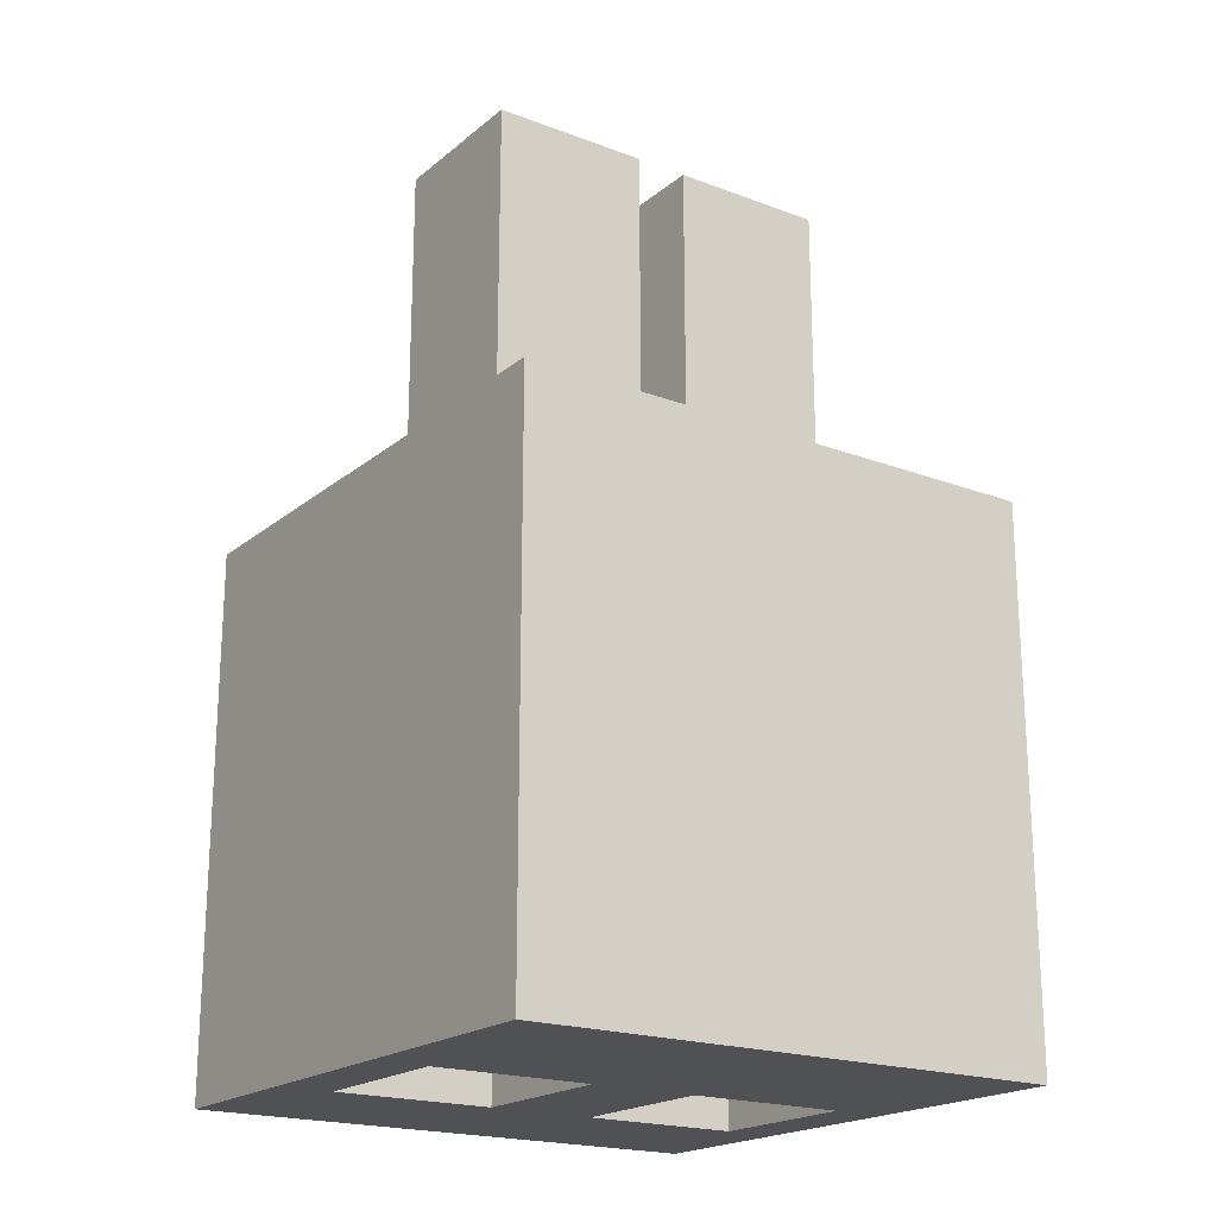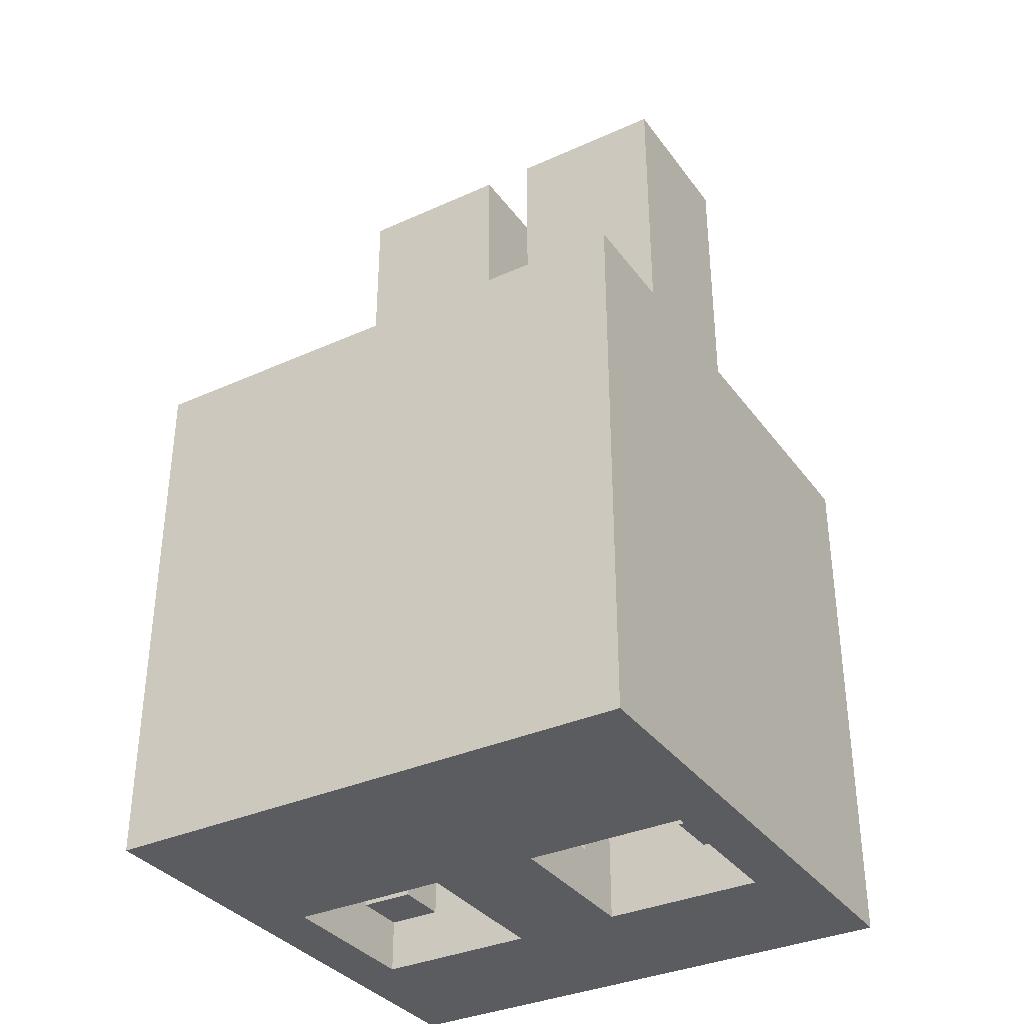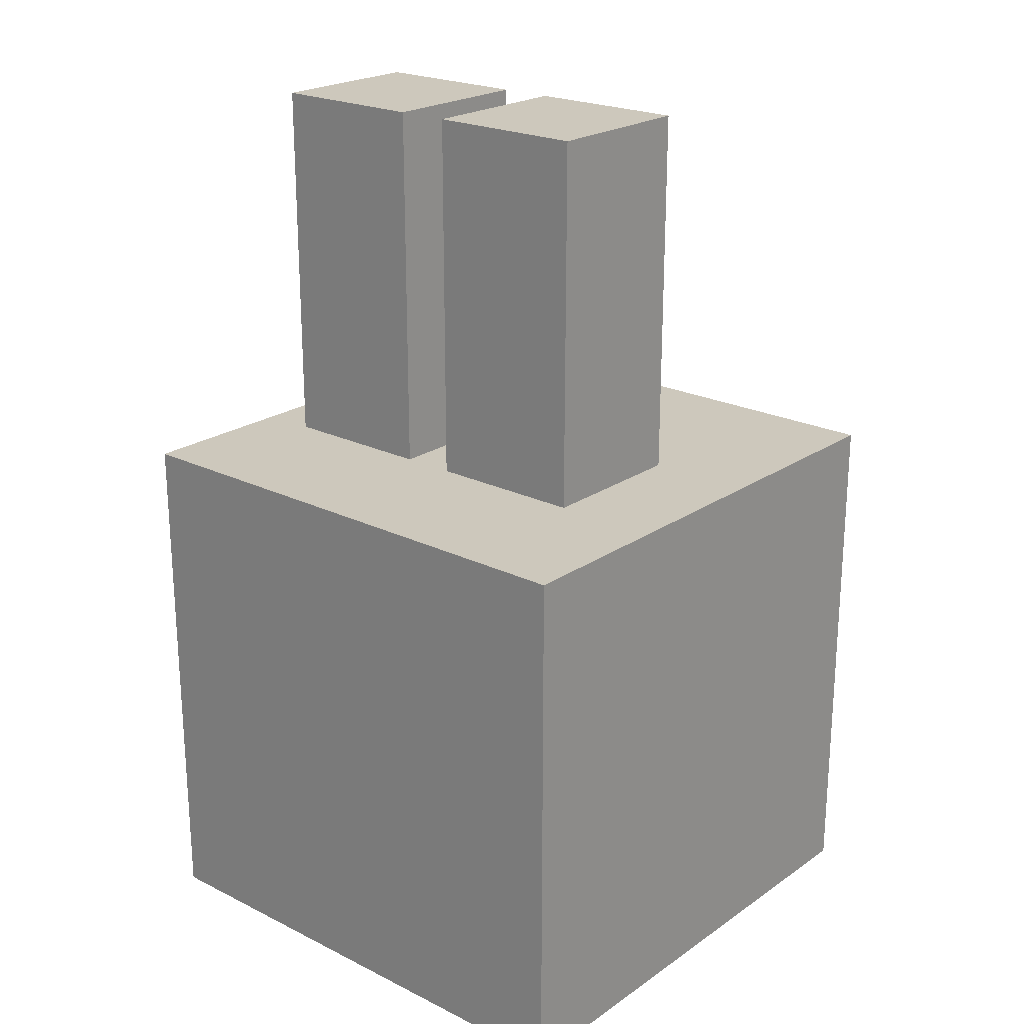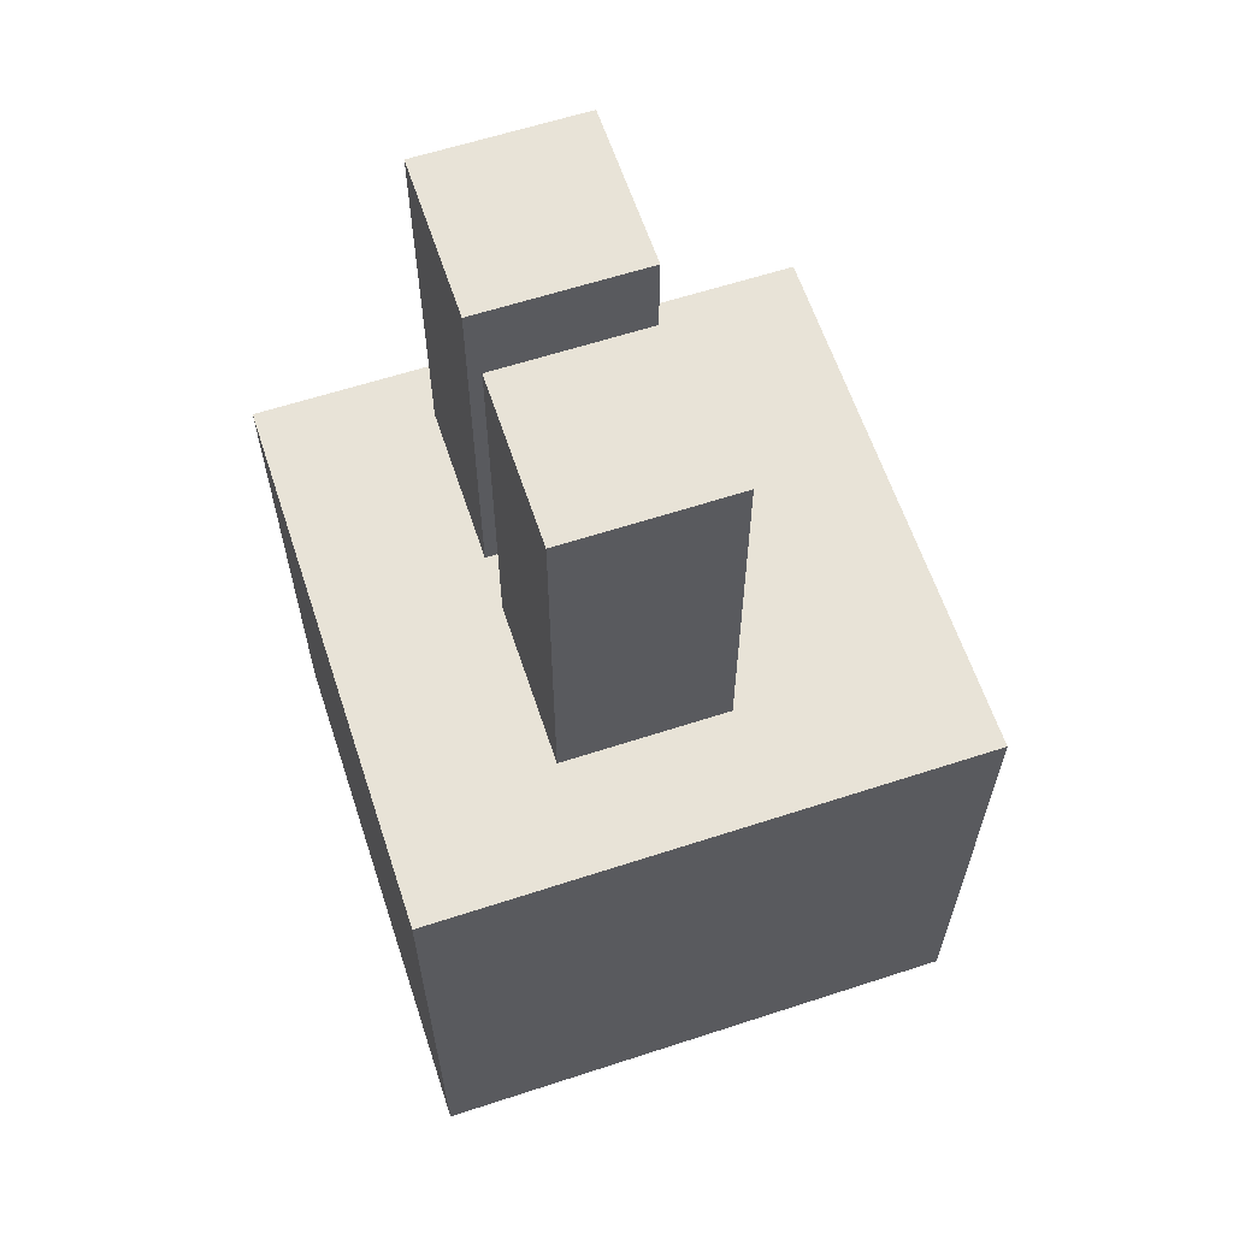
<metadata>
{"format":"obj","ext":"obj","renderer":"f3d","projection":"perspective","resolution":1024,"background":"white","views":[{"elev":-20.0,"azim":-34.7,"up":"+Z"},{"elev":-34.7,"azim":31.1,"up":"+Z"},{"elev":22.2,"azim":-139.5,"up":"+Z"},{"elev":62.0,"azim":-108.3,"up":"+Z"}]}
</metadata>
<code>
g night
v -5 0 -2
v -5 0 -12
v -5 10 -2
v -5 10 -12
v -3 4 5
v -3 4 4
v -3 4 -2
v -3 7 5
v -3 7 4
v -3 7 -2
v -2 3 -7
v -2 3 -8
v -2 3 -9
v -2 3 -10
v -2 4 -7
v -2 4 -8
v -2 4 -9
v -2 4 -10
v -2 5 -7
v -2 5 -8
v -2 6 -7
v -2 6 -8
v -1 3 -8
v -1 3 -9
v -1 4 -7
v -1 4 -8
v -1 4 -9
v -1 4 -10
v -1 4 -12
v -1 5 -7
v -1 5 -8
v -1 5 -9
v -1 5 -10
v -1 5 -11
v -1 6 -8
v -1 6 -9
v -1 6 -10
v -1 6 -11
v -1 7 -8
v -1 7 -9
v -1 7 -10
v -1 7 -12
v 1 4 5
v 1 4 4
v 1 4 -2
v 1 6 4
v 1 6 -2
v 1 7 5
v 1 7 4
v 1 7 -2
v 3 3 -4
v 3 3 -5
v 3 3 -6
v 3 3 -7
v 3 4 -4
v 3 4 -5
v 3 4 -6
v 3 4 -7
v 3 4 -8
v 3 4 -11
v 3 5 -4
v 3 5 -5
v 3 5 -8
v 3 5 -9
v 3 5 -10
v 3 5 -11
v 3 6 -4
v 3 6 -5
v 3 6 -6
v 3 6 -7
v 3 6 -8
v 3 6 -9
v 3 6 -10
v 3 6 -11
v 3 7 -6
v 3 7 -7
v 3 7 -8
v 3 7 -11
v 4 3 -5
v 4 3 -6
v 4 4 -4
v 4 4 -5
v 4 4 -6
v 4 4 -8
v 4 4 -11
v 4 4 -12
v 4 5 -4
v 4 5 -5
v 4 5 -8
v 4 5 -9
v 4 5 -10
v 4 5 -11
v 4 6 -5
v 4 6 -7
v 4 6 -8
v 4 6 -9
v 4 6 -10
v 4 6 -11
v 4 7 -7
v 4 7 -8
v 4 7 -11
v 4 7 -12
v -4 3 -8
v -4 3 -9
v -4 4 -7
v -4 4 -8
v -4 4 -9
v -4 4 -10
v -4 4 -11
v -4 4 -12
v -4 5 -7
v -4 5 -8
v -4 5 -9
v -4 5 -10
v -4 5 -11
v -4 6 -8
v -4 6 -9
v -4 6 -10
v -4 6 -11
v -4 7 -11
v -4 7 -12
v -3 3 -7
v -3 3 -8
v -3 3 -9
v -3 3 -10
v -3 4 -7
v -3 4 -8
v -3 4 -9
v -3 4 -10
v -3 4 -11
v -3 5 -7
v -3 5 -8
v -3 5 -9
v -3 5 -10
v -3 5 -11
v -3 6 -7
v -3 6 -8
v -3 6 -9
v -3 6 -10
v -3 6 -11
v -3 7 -9
v -3 7 -11
v -2 6 -8
v -2 6 -9
v -2 7 -8
v -2 7 -9
v 0 4 5
v 0 4 4
v 0 4 -2
v 0 6 4
v 0 6 -2
v 0 7 5
v 0 7 4
v 0 7 -2
v 1 3 -5
v 1 3 -6
v 1 4 -4
v 1 4 -5
v 1 4 -6
v 1 4 -9
v 1 4 -10
v 1 4 -12
v 1 5 -4
v 1 5 -5
v 1 5 -8
v 1 5 -9
v 1 5 -10
v 1 5 -11
v 1 6 -5
v 1 6 -7
v 1 6 -8
v 1 6 -9
v 1 6 -10
v 1 6 -11
v 1 7 -7
v 1 7 -9
v 1 7 -10
v 1 7 -12
v 2 3 -4
v 2 3 -5
v 2 3 -6
v 2 3 -7
v 2 4 -4
v 2 4 -5
v 2 4 -6
v 2 4 -7
v 2 5 -4
v 2 5 -5
v 2 6 -4
v 2 6 -5
v 2 6 -6
v 2 6 -7
v 2 7 -6
v 2 7 -7
v 4 4 5
v 4 4 4
v 4 4 -2
v 4 7 5
v 4 7 4
v 4 7 -2
v 5 0 -2
v 5 0 -12
v 5 10 -2
v 5 10 -12
v -3 4 5
v -3 7 5
v 0 4 5
v 0 7 5
v 1 4 5
v 1 7 5
v 4 4 5
v 4 7 5
v -5 0 -2
v -5 10 -2
v -3 4 -2
v -3 7 -2
v -2 4 -2
v 0 4 -2
v 0 6 -2
v 0 7 -2
v 1 4 -2
v 1 6 -2
v 1 7 -2
v 3 4 -2
v 4 4 -2
v 4 7 -2
v 5 0 -2
v 5 10 -2
v 1 3 -6
v 1 4 -6
v 2 3 -6
v 2 4 -6
v 3 3 -6
v 3 4 -6
v 4 3 -6
v 4 4 -6
v 2 3 -7
v 2 4 -7
v 3 3 -7
v 3 4 -7
v 3 4 -8
v 3 5 -8
v 3 6 -8
v 3 7 -8
v 4 4 -8
v 4 5 -8
v 4 6 -8
v 4 7 -8
v -4 3 -9
v -4 4 -9
v -4 5 -9
v -4 6 -9
v -3 3 -9
v -3 4 -9
v -3 5 -9
v -3 6 -9
v -2 3 -9
v -2 4 -9
v -1 3 -9
v -1 4 -9
v 3 5 -9
v 3 6 -9
v 4 5 -9
v 4 6 -9
v -4 4 -10
v -4 5 -10
v -3 3 -10
v -3 4 -10
v -3 5 -10
v -2 3 -10
v -2 4 -10
v -1 4 -10
v -1 5 -10
v -1 6 -10
v -1 7 -10
v 1 4 -10
v 1 5 -10
v 1 6 -10
v 1 7 -10
v -1 5 -11
v -1 6 -11
v 1 5 -11
v 1 6 -11
v 1 4 -4
v 1 5 -4
v 2 3 -4
v 2 4 -4
v 2 5 -4
v 2 6 -4
v 3 3 -4
v 3 4 -4
v 3 5 -4
v 3 6 -4
v 4 4 -4
v 4 5 -4
v 1 3 -5
v 1 4 -5
v 1 5 -5
v 1 6 -5
v 2 3 -5
v 2 4 -5
v 2 5 -5
v 2 6 -5
v 3 3 -5
v 3 4 -5
v 3 5 -5
v 3 6 -5
v 4 3 -5
v 4 4 -5
v 4 5 -5
v 4 6 -5
v 2 6 -6
v 2 7 -6
v 3 6 -6
v 3 7 -6
v -4 4 -7
v -4 5 -7
v -3 3 -7
v -3 4 -7
v -3 5 -7
v -3 6 -7
v -2 3 -7
v -2 4 -7
v -2 5 -7
v -2 6 -7
v -1 4 -7
v -1 5 -7
v 1 6 -7
v 1 7 -7
v 2 6 -7
v 2 7 -7
v 3 6 -7
v 3 7 -7
v 4 6 -7
v 4 7 -7
v -4 3 -8
v -4 4 -8
v -4 5 -8
v -4 6 -8
v -3 3 -8
v -3 4 -8
v -3 5 -8
v -3 6 -8
v -2 3 -8
v -2 4 -8
v -2 5 -8
v -2 6 -8
v -2 7 -8
v -1 3 -8
v -1 4 -8
v -1 5 -8
v -1 6 -8
v -1 7 -8
v 1 5 -8
v 1 6 -8
v -3 6 -9
v -3 7 -9
v -2 6 -9
v -2 7 -9
v -1 4 -9
v -1 5 -9
v -1 6 -9
v -1 7 -9
v 1 4 -9
v 1 5 -9
v 1 6 -9
v 1 7 -9
v -4 5 -10
v -4 6 -10
v -3 5 -10
v -3 6 -10
v 3 5 -10
v 3 6 -10
v 4 5 -10
v 4 6 -10
v -4 4 -11
v -4 5 -11
v -4 6 -11
v -4 7 -11
v -3 4 -11
v -3 5 -11
v -3 6 -11
v -3 7 -11
v 3 4 -11
v 3 5 -11
v 3 6 -11
v 3 7 -11
v 4 4 -11
v 4 5 -11
v 4 6 -11
v 4 7 -11
v -5 0 -12
v -5 10 -12
v -4 4 -12
v -4 7 -12
v -1 4 -12
v -1 7 -12
v 1 4 -12
v 1 7 -12
v 4 4 -12
v 4 7 -12
v 5 0 -12
v 5 10 -12
v -5 0 -2
v 5 0 -2
v -5 0 -12
v 5 0 -12
v -3 4 5
v 0 4 5
v 1 4 5
v 4 4 5
v -3 4 4
v -2 4 4
v 0 4 4
v 1 4 4
v 3 4 4
v 4 4 4
v -3 4 -2
v -2 4 -2
v 0 4 -2
v 1 4 -2
v 3 4 -2
v 4 4 -2
v 1 5 -4
v 2 5 -4
v 3 5 -4
v 4 5 -4
v 1 5 -5
v 2 5 -5
v 3 5 -5
v 4 5 -5
v -4 5 -7
v -3 5 -7
v -2 5 -7
v -1 5 -7
v -4 5 -8
v -3 5 -8
v -2 5 -8
v -1 5 -8
v -4 5 -9
v -3 5 -9
v -4 5 -10
v -3 5 -10
v 2 6 -4
v 3 6 -4
v 1 6 -5
v 2 6 -5
v 3 6 -5
v 4 6 -5
v 2 6 -6
v 3 6 -6
v -3 6 -7
v -2 6 -7
v 1 6 -7
v 2 6 -7
v 3 6 -7
v 4 6 -7
v -4 6 -8
v -3 6 -8
v -2 6 -8
v -1 6 -8
v 1 6 -8
v 3 6 -8
v 4 6 -8
v -4 6 -9
v -3 6 -9
v -2 6 -9
v -1 6 -9
v 1 6 -9
v 3 6 -9
v 4 6 -9
v -4 6 -10
v -3 6 -10
v -1 6 -10
v 1 6 -10
v 3 6 -10
v 4 6 -10
v -4 6 -11
v -3 6 -11
v -1 6 -11
v 1 6 -11
v 3 6 -11
v 4 6 -11
v 2 7 -6
v 3 7 -6
v 1 7 -7
v 2 7 -7
v 3 7 -7
v 4 7 -7
v -2 7 -8
v -1 7 -8
v 3 7 -8
v 4 7 -8
v -3 7 -9
v -2 7 -9
v -1 7 -9
v 1 7 -9
v -1 7 -10
v 1 7 -10
v -4 7 -11
v -3 7 -11
v 3 7 -11
v 4 7 -11
v -4 7 -12
v -1 7 -12
v 1 7 -12
v 4 7 -12
v 2 3 -4
v 3 3 -4
v 1 3 -5
v 2 3 -5
v 3 3 -5
v 4 3 -5
v 1 3 -6
v 2 3 -6
v 3 3 -6
v 4 3 -6
v -3 3 -7
v -2 3 -7
v 2 3 -7
v 3 3 -7
v -4 3 -8
v -3 3 -8
v -2 3 -8
v -1 3 -8
v -4 3 -9
v -3 3 -9
v -2 3 -9
v -1 3 -9
v -3 3 -10
v -2 3 -10
v 1 4 -4
v 2 4 -4
v 3 4 -4
v 4 4 -4
v 1 4 -5
v 2 4 -5
v 3 4 -5
v 4 4 -5
v 1 4 -6
v 2 4 -6
v 3 4 -6
v 4 4 -6
v -4 4 -7
v -3 4 -7
v -2 4 -7
v -1 4 -7
v 2 4 -7
v 3 4 -7
v -4 4 -8
v -3 4 -8
v -2 4 -8
v -1 4 -8
v 3 4 -8
v 4 4 -8
v -4 4 -9
v -3 4 -9
v -2 4 -9
v -1 4 -9
v 1 4 -9
v -4 4 -10
v -3 4 -10
v -2 4 -10
v -1 4 -10
v 1 4 -10
v -4 4 -11
v -3 4 -11
v 3 4 -11
v 4 4 -11
v -4 4 -12
v -1 4 -12
v 1 4 -12
v 4 4 -12
v -1 5 -8
v 1 5 -8
v 3 5 -8
v 4 5 -8
v -1 5 -9
v 1 5 -9
v 3 5 -9
v 4 5 -9
v -4 5 -10
v -3 5 -10
v -1 5 -10
v 1 5 -10
v 3 5 -10
v 4 5 -10
v -4 5 -11
v -3 5 -11
v -1 5 -11
v 1 5 -11
v 3 5 -11
v 4 5 -11
v -3 7 5
v 0 7 5
v 1 7 5
v 4 7 5
v -3 7 4
v 0 7 4
v 1 7 4
v 4 7 4
v -3 7 -2
v 0 7 -2
v 1 7 -2
v 4 7 -2
v -5 10 -2
v 5 10 -2
v -5 10 -12
v 5 10 -12
f 3 2 1
f 4 2 3
f 8 6 5
f 9 7 6
f 9 6 8
f 10 7 9
f 15 12 11
f 16 12 15
f 17 14 13
f 18 14 17
f 21 20 19
f 22 20 21
f 26 24 23
f 27 24 26
f 30 26 25
f 30 27 26
f 31 27 30
f 32 27 31
f 33 29 28
f 34 29 33
f 38 29 34
f 39 36 35
f 40 36 39
f 41 38 37
f 42 29 38
f 42 38 41
f 46 44 43
f 46 45 44
f 47 45 46
f 48 46 43
f 49 47 46
f 49 46 48
f 50 47 49
f 55 52 51
f 56 52 55
f 57 54 53
f 58 54 57
f 63 60 59
f 64 60 63
f 65 60 64
f 66 60 65
f 67 62 61
f 68 62 67
f 72 65 64
f 73 65 72
f 75 70 69
f 76 70 75
f 77 74 73
f 77 73 72
f 77 72 71
f 78 74 77
f 82 80 79
f 83 80 82
f 87 82 81
f 87 83 82
f 87 84 83
f 88 84 87
f 89 84 88
f 92 86 85
f 93 90 89
f 93 89 88
f 94 90 93
f 95 90 94
f 96 90 95
f 97 92 91
f 98 86 92
f 98 92 97
f 99 95 94
f 100 95 99
f 101 86 98
f 102 86 101
f 103 104 106
f 106 104 107
f 105 106 111
f 106 107 111
f 107 108 111
f 111 108 112
f 112 108 113
f 113 108 114
f 109 110 115
f 112 113 116
f 116 113 117
f 114 115 118
f 115 110 119
f 118 115 119
f 119 110 120
f 120 110 121
f 122 123 126
f 126 123 127
f 124 125 128
f 128 125 129
f 129 130 134
f 134 130 135
f 131 132 136
f 136 132 137
f 133 134 138
f 138 134 139
f 139 140 141
f 138 139 141
f 141 140 142
f 143 144 145
f 145 144 146
f 147 148 150
f 148 149 150
f 150 149 151
f 147 150 152
f 150 151 153
f 152 150 153
f 153 151 154
f 155 156 158
f 158 156 159
f 157 158 163
f 158 159 163
f 159 160 163
f 163 160 164
f 164 160 165
f 165 160 166
f 161 162 167
f 167 162 168
f 164 165 169
f 169 165 170
f 170 165 171
f 168 162 174
f 171 172 175
f 170 171 175
f 175 172 176
f 173 174 177
f 174 162 178
f 177 174 178
f 179 180 183
f 183 180 184
f 181 182 185
f 185 182 186
f 187 188 189
f 189 188 190
f 191 192 193
f 193 192 194
f 195 196 198
f 196 197 199
f 198 196 199
f 199 197 200
f 201 202 203
f 203 202 204
f 207 206 205
f 208 206 207
f 211 210 209
f 212 210 211
f 215 214 213
f 216 214 215
f 217 215 213
f 218 217 213
f 220 214 216
f 221 219 218
f 221 220 219
f 221 218 213
f 222 220 221
f 223 214 220
f 223 220 222
f 224 221 213
f 225 224 213
f 226 214 223
f 227 225 213
f 227 226 225
f 228 214 226
f 228 226 227
f 231 230 229
f 232 230 231
f 235 234 233
f 236 234 235
f 239 238 237
f 240 238 239
f 245 242 241
f 246 242 245
f 247 244 243
f 248 244 247
f 253 250 249
f 254 250 253
f 255 252 251
f 256 252 255
f 259 258 257
f 260 258 259
f 263 262 261
f 264 262 263
f 268 266 265
f 269 266 268
f 270 268 267
f 271 268 270
f 276 273 272
f 277 273 276
f 278 275 274
f 279 275 278
f 282 281 280
f 283 281 282
f 284 285 287
f 287 285 288
f 286 287 290
f 288 289 290
f 287 288 290
f 290 289 291
f 291 289 292
f 292 289 293
f 291 292 294
f 294 292 295
f 296 297 300
f 300 297 301
f 298 299 302
f 302 299 303
f 304 305 308
f 308 305 309
f 306 307 310
f 310 307 311
f 312 313 314
f 314 313 315
f 316 317 319
f 319 317 320
f 318 319 322
f 320 321 322
f 319 320 322
f 322 321 323
f 323 321 324
f 324 321 325
f 323 324 326
f 326 324 327
f 328 329 330
f 330 329 331
f 332 333 334
f 334 333 335
f 336 337 340
f 340 337 341
f 338 339 342
f 342 339 343
f 344 345 349
f 349 345 350
f 346 347 351
f 347 348 351
f 351 348 352
f 352 348 353
f 351 352 354
f 354 352 355
f 356 357 358
f 358 357 359
f 360 361 364
f 364 361 365
f 362 363 366
f 366 363 367
f 368 369 370
f 370 369 371
f 372 373 374
f 374 373 375
f 376 377 380
f 380 377 381
f 378 379 382
f 382 379 383
f 384 385 388
f 388 385 389
f 386 387 390
f 390 387 391
f 392 393 394
f 394 393 395
f 392 394 396
f 395 393 397
f 392 396 398
f 396 397 398
f 397 393 399
f 398 397 399
f 392 398 400
f 399 393 401
f 392 400 402
f 400 401 402
f 401 393 403
f 402 401 403
f 406 405 404
f 407 405 406
f 412 409 408
f 413 409 412
f 414 409 413
f 415 411 410
f 416 411 415
f 417 411 416
f 418 413 412
f 419 414 413
f 419 413 418
f 420 414 419
f 421 416 415
f 422 417 416
f 422 416 421
f 423 417 422
f 428 425 424
f 429 425 428
f 430 427 426
f 431 427 430
f 436 433 432
f 437 433 436
f 438 435 434
f 439 435 438
f 442 441 440
f 443 441 442
f 447 445 444
f 448 445 447
f 450 447 446
f 450 449 448
f 450 448 447
f 451 449 450
f 454 450 446
f 455 450 454
f 456 449 451
f 457 449 456
f 459 453 452
f 460 453 459
f 465 459 458
f 465 460 459
f 466 460 465
f 467 460 466
f 468 462 461
f 469 462 468
f 470 464 463
f 471 464 470
f 478 473 472
f 479 473 478
f 480 475 474
f 481 475 480
f 482 477 476
f 483 477 482
f 487 485 484
f 488 485 487
f 492 487 486
f 492 488 487
f 492 489 488
f 493 489 492
f 495 491 490
f 496 491 495
f 497 492 486
f 498 496 495
f 498 497 496
f 498 495 494
f 499 492 497
f 499 497 498
f 501 498 494
f 502 492 499
f 504 501 500
f 505 498 501
f 505 501 504
f 506 503 502
f 506 502 499
f 507 503 506
f 508 509 511
f 511 509 512
f 510 511 514
f 512 513 514
f 511 512 514
f 514 513 515
f 515 513 516
f 516 513 517
f 515 516 520
f 520 516 521
f 518 519 523
f 523 519 524
f 522 523 526
f 524 525 526
f 523 524 526
f 526 525 527
f 527 525 528
f 528 525 529
f 527 528 530
f 530 528 531
f 532 533 536
f 536 533 537
f 534 535 538
f 538 535 539
f 540 541 548
f 542 543 549
f 544 545 550
f 550 545 551
f 546 547 552
f 552 547 553
f 548 549 554
f 549 543 554
f 554 543 555
f 540 548 560
f 548 554 560
f 556 557 561
f 561 557 562
f 558 559 563
f 559 560 563
f 563 560 564
f 560 554 565
f 564 560 565
f 563 564 567
f 562 563 567
f 565 554 568
f 566 567 570
f 567 564 571
f 570 567 571
f 568 569 572
f 565 568 572
f 572 569 573
f 574 575 578
f 578 575 579
f 576 577 580
f 580 577 581
f 582 583 588
f 588 583 589
f 584 585 590
f 590 585 591
f 586 587 592
f 592 587 593
f 594 595 598
f 598 595 599
f 596 597 600
f 600 597 601
f 598 599 602
f 602 599 603
f 600 601 604
f 604 601 605
f 606 607 608
f 608 607 609

</code>
